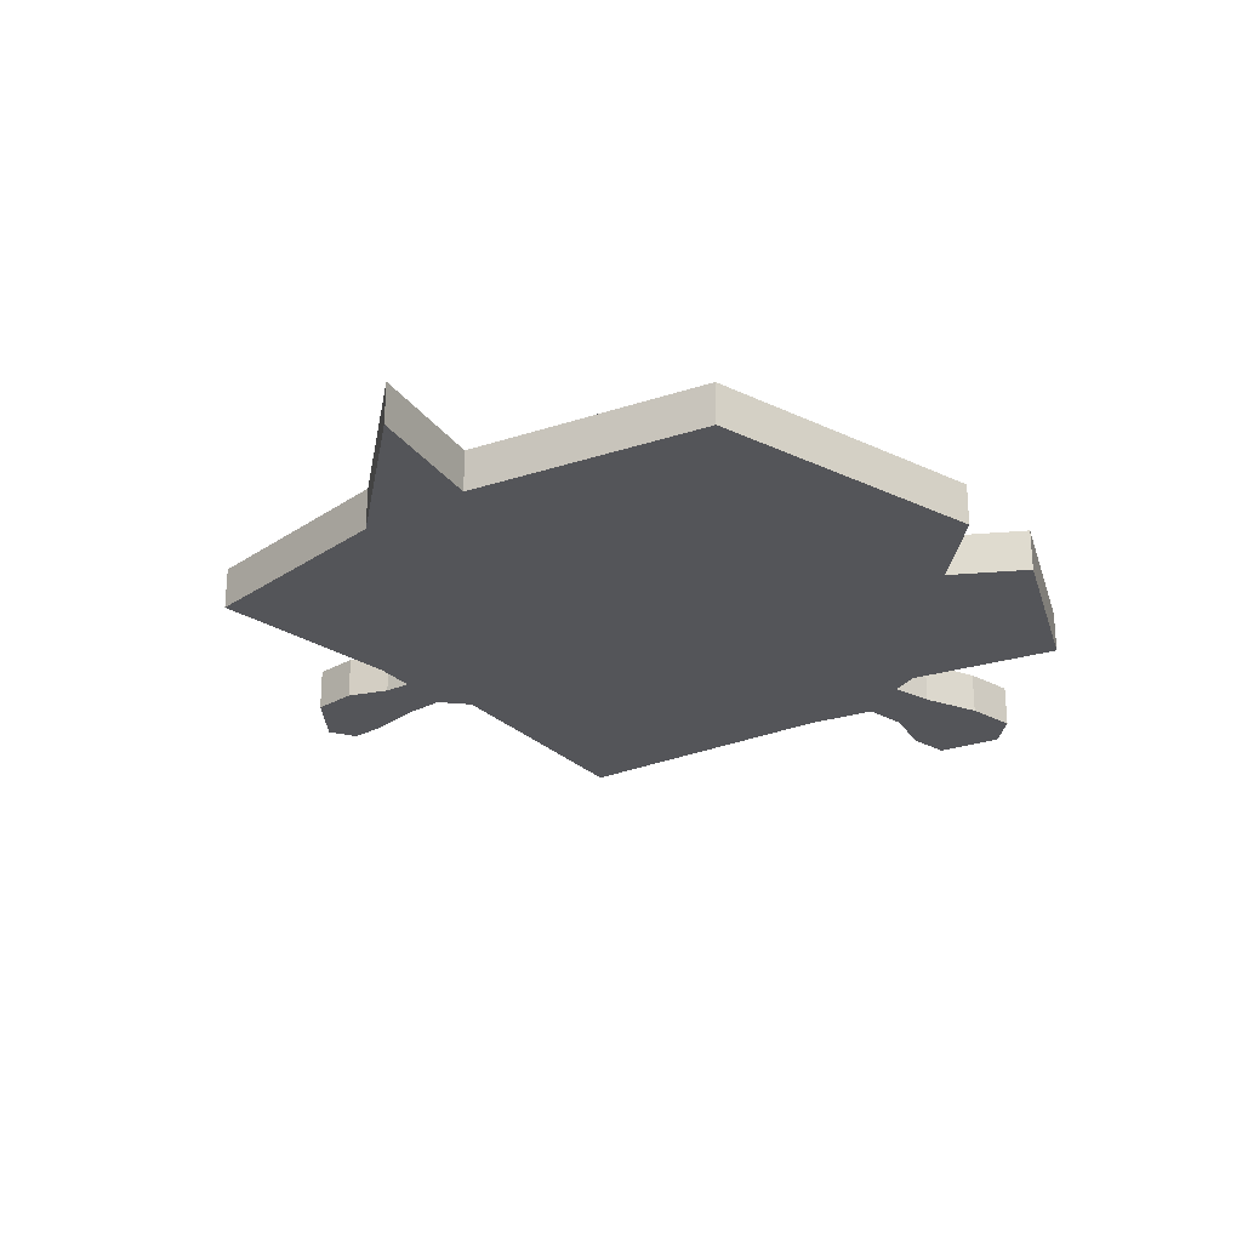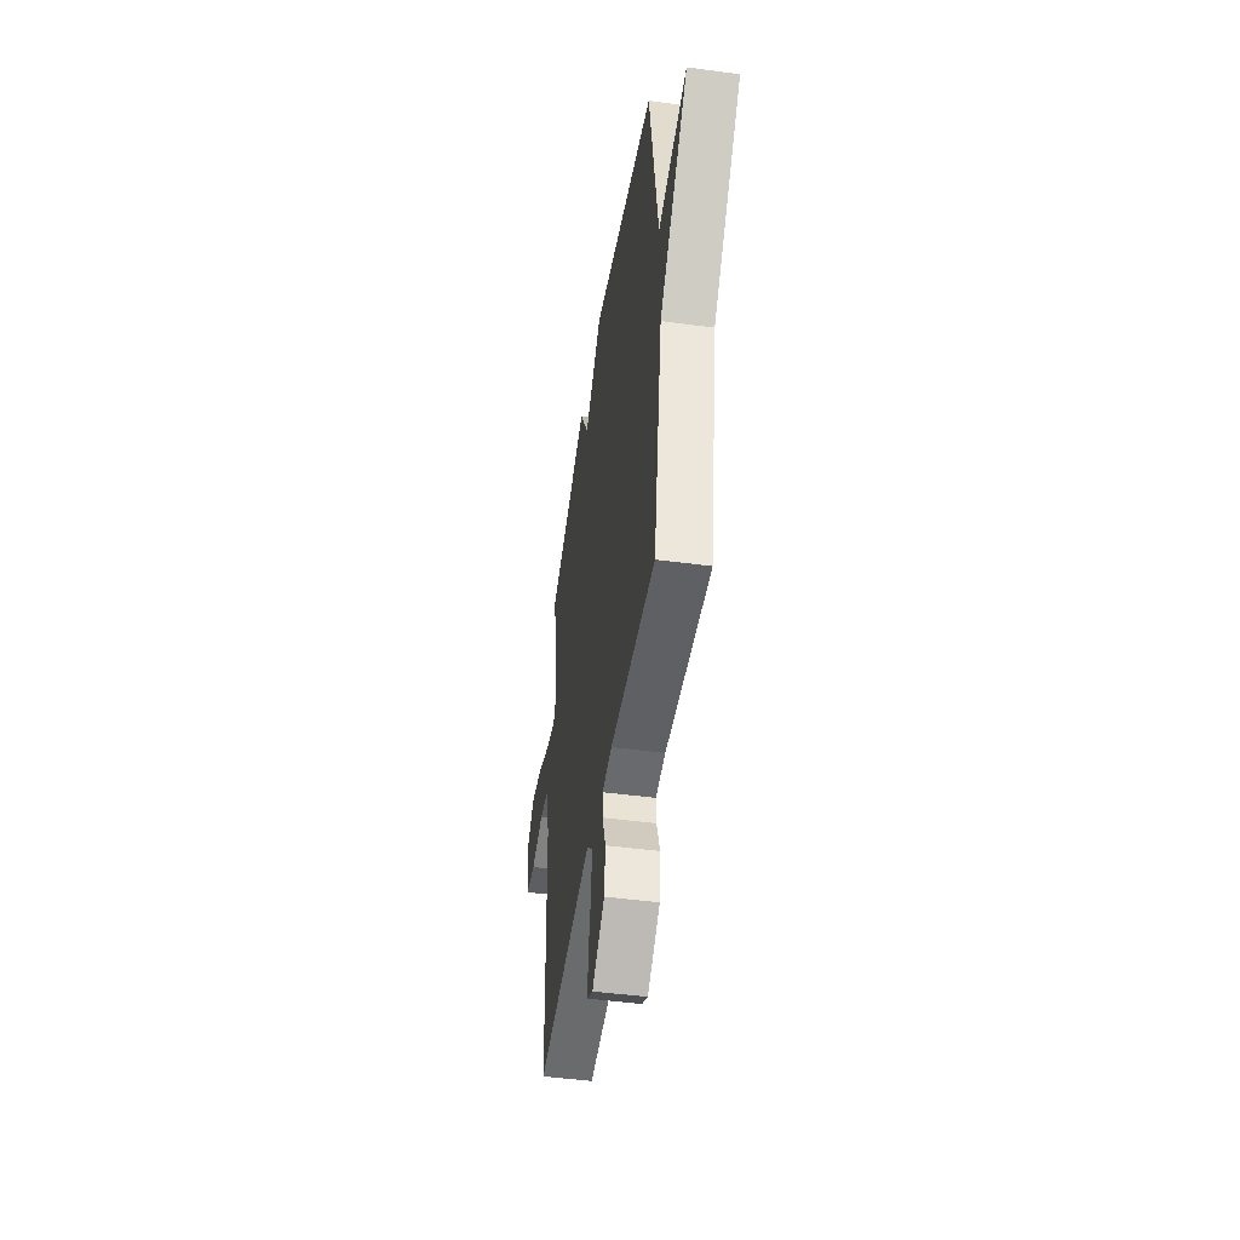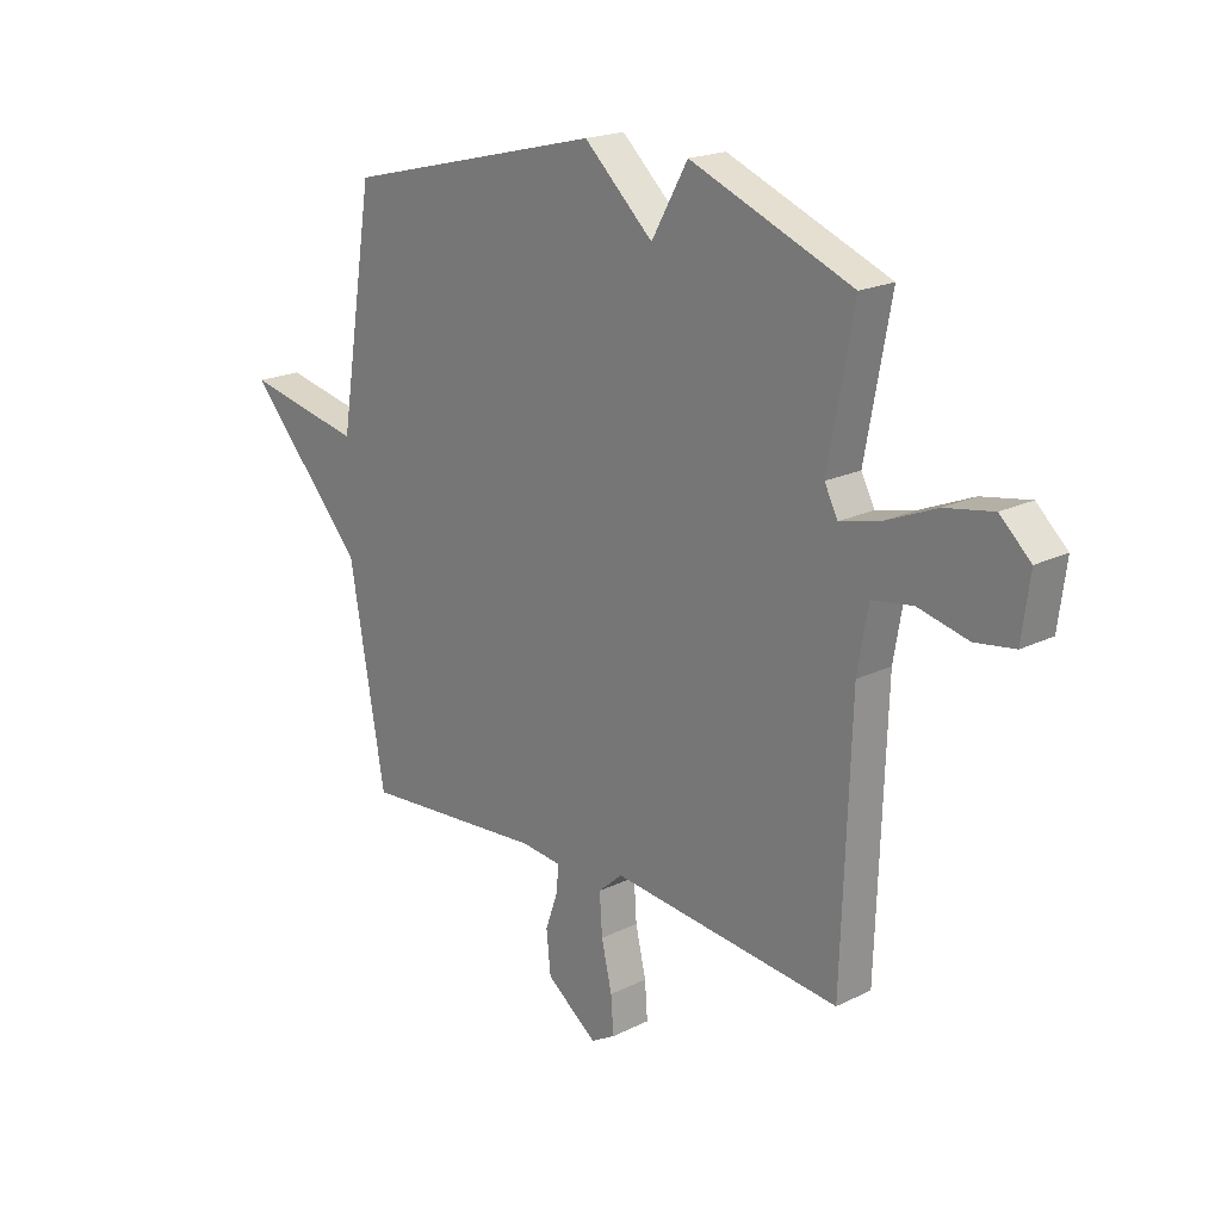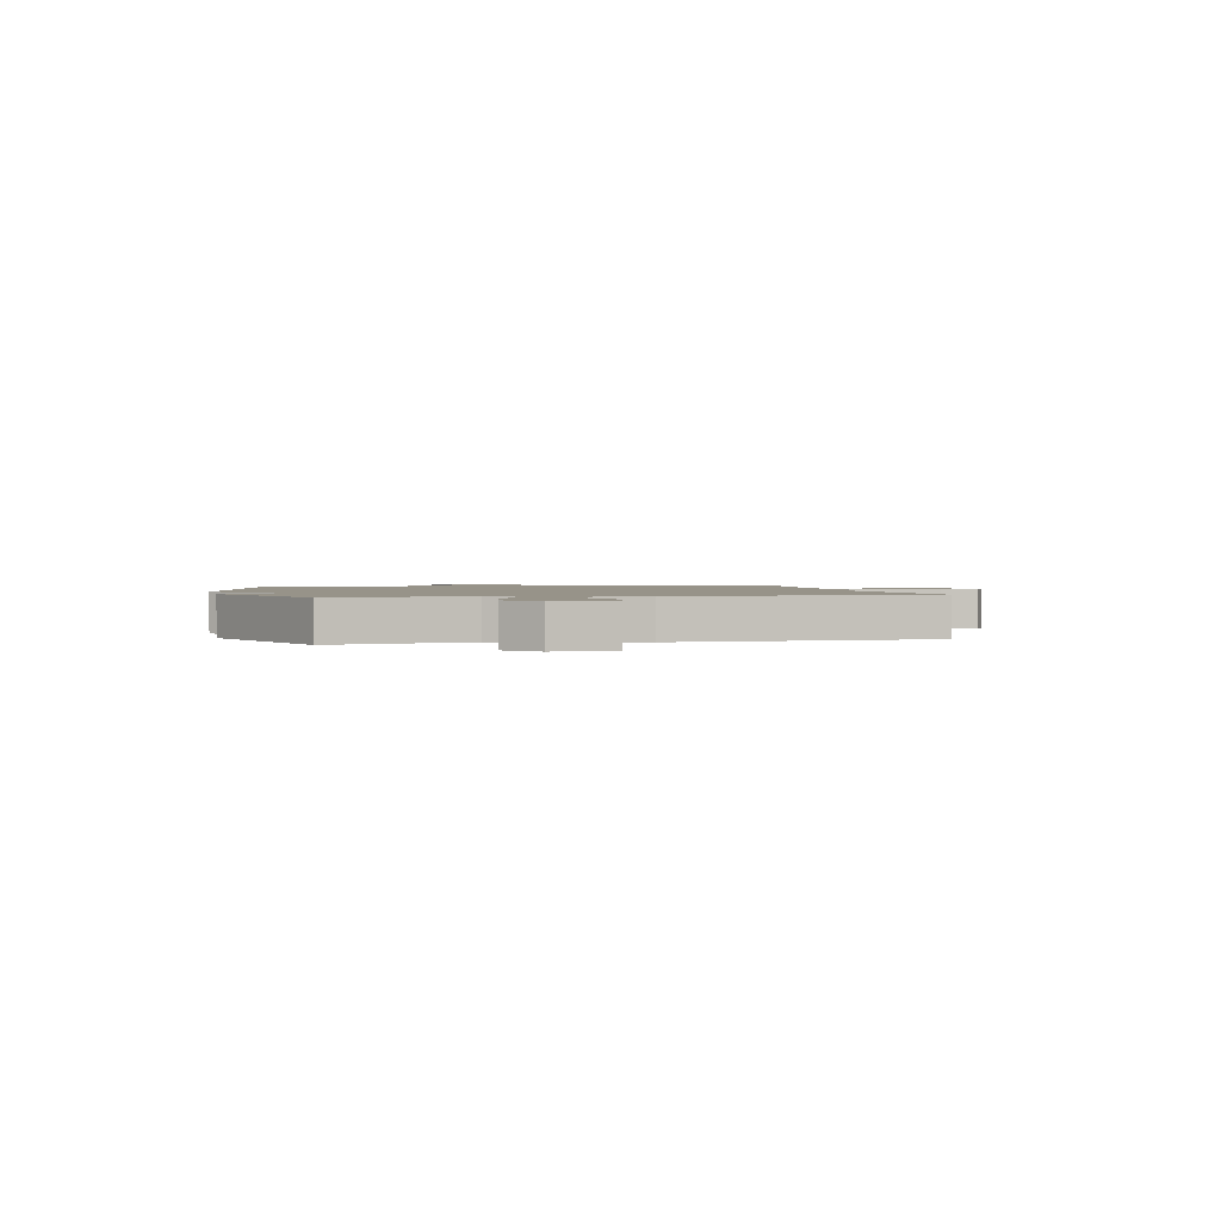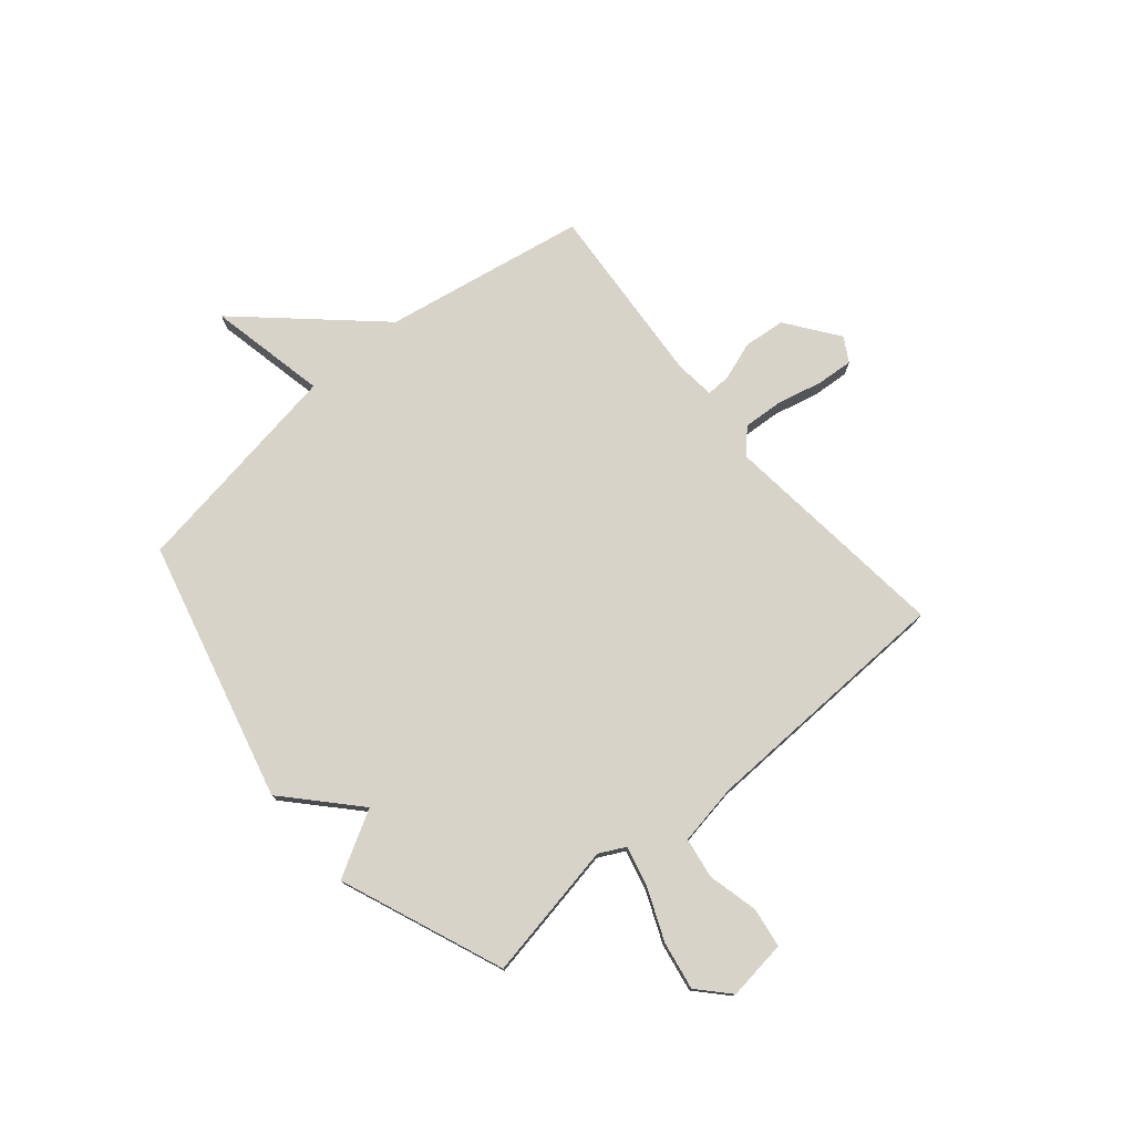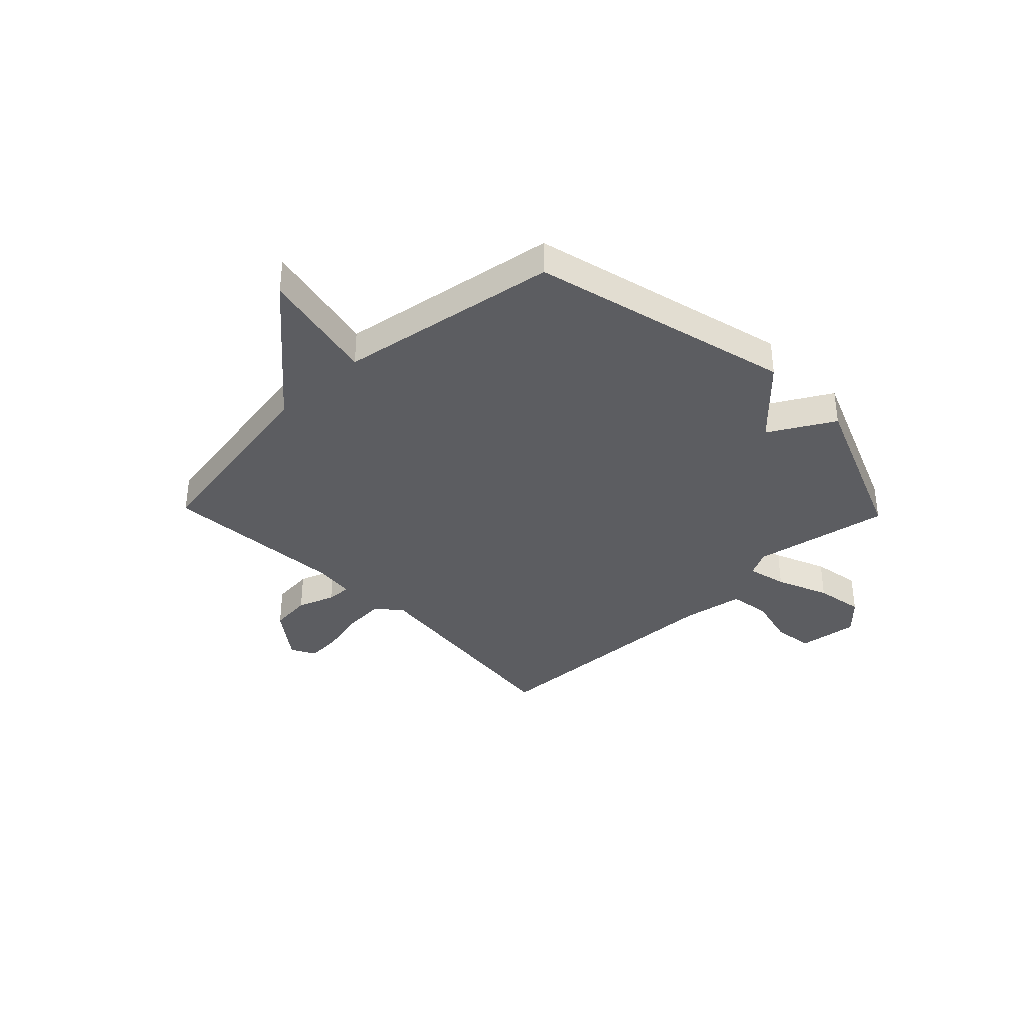
<metadata>
{"format":"obj","ext":"obj","renderer":"f3d","projection":"perspective","resolution":1024,"background":"white","views":[{"elev":-24.6,"azim":-52.1,"up":"+Y"},{"elev":-47.1,"azim":-98.7,"up":"+Z"},{"elev":19.7,"azim":47.5,"up":"+Z"},{"elev":1.5,"azim":77.0,"up":"+Y"},{"elev":76.3,"azim":50.0,"up":"+Y"},{"elev":-36.5,"azim":-46.1,"up":"+Y"}]}
</metadata>
<code>
v -0.5 0.07 0.5
v -0.007 0.07 0.624
v 0.124 0.07 0.502
v 0.193 0.07 0.624
v 0.5 0.07 0.5
v 0.452 0.07 0.241
v 0.477 0.07 0.192
v 0.552 0.07 0.21
v 0.65 0.07 0.251
v 0.741 0.07 0.267
v 0.799 0.07 0.213
v 0.784 0.07 0.1
v 0.709 0.07 0.089
v 0.614 0.07 0.112
v 0.537 0.07 0.1
v 0.517 0.07 -0.015
v 0.5 0.07 -0.5
v 0.065 0.07 -0.453
v 0.019 0.07 -0.494
v 0.024 0.07 -0.57
v 0.044 0.07 -0.656
v 0.049 0.07 -0.725
v 0.003 0.07 -0.751
v -0.094 0.07 -0.679
v -0.102 0.07 -0.6
v -0.077 0.07 -0.529
v -0.075 0.07 -0.482
v -0.151 0.07 -0.474
v -0.5 0.07 -0.5
v -0.567 0.07 -0.117
v -0.79 0.07 0.13
v -0.567 0.07 0.083
v -0.5 0 0.5
v -0.007 0 0.624
v 0.124 0 0.502
v 0.193 0 0.624
v 0.5 0 0.5
v 0.452 0 0.241
v 0.477 0 0.192
v 0.552 0 0.21
v 0.65 0 0.251
v 0.741 0 0.267
v 0.799 0 0.213
v 0.784 0 0.1
v 0.709 0 0.089
v 0.614 0 0.112
v 0.537 0 0.1
v 0.517 0 -0.015
v 0.5 0 -0.5
v 0.065 0 -0.453
v 0.019 0 -0.494
v 0.024 0 -0.57
v 0.044 0 -0.656
v 0.049 0 -0.725
v 0.003 0 -0.751
v -0.094 0 -0.679
v -0.102 0 -0.6
v -0.077 0 -0.529
v -0.075 0 -0.482
v -0.151 0 -0.474
v -0.5 0 -0.5
v -0.567 0 -0.117
v -0.79 0 0.13
v -0.567 0 0.083
f 30 31 32
f 1 2 3
f 32 1 3
f 30 32 3
f 29 30 3
f 28 29 3
f 4 5 6
f 3 4 6
f 28 3 6
f 27 28 6
f 26 27 6 7
f 24 25 26
f 23 24 26
f 22 23 26
f 21 22 26
f 20 21 26
f 19 20 26
f 26 7 8
f 19 26 8
f 18 19 8
f 16 17 18
f 15 16 18 8
f 9 10 11
f 8 9 11
f 15 8 11
f 14 15 11
f 11 12 13 14
f 64 63 62
f 35 34 33
f 35 33 64
f 35 64 62
f 35 62 61
f 35 61 60
f 38 37 36
f 38 36 35
f 38 35 60
f 38 60 59
f 39 38 59 58
f 58 57 56
f 58 56 55
f 58 55 54
f 58 54 53
f 58 53 52
f 58 52 51
f 40 39 58
f 40 58 51
f 40 51 50
f 50 49 48
f 40 50 48 47
f 43 42 41
f 43 41 40
f 43 40 47
f 43 47 46
f 46 45 44 43
f 1 33 34 2
f 2 34 35 3
f 3 35 36 4
f 4 36 37 5
f 5 37 38 6
f 6 38 39 7
f 7 39 40 8
f 8 40 41 9
f 9 41 42 10
f 10 42 43 11
f 11 43 44 12
f 12 44 45 13
f 13 45 46 14
f 14 46 47 15
f 15 47 48 16
f 16 48 49 17
f 17 49 50 18
f 18 50 51 19
f 19 51 52 20
f 20 52 53 21
f 21 53 54 22
f 22 54 55 23
f 23 55 56 24
f 24 56 57 25
f 25 57 58 26
f 26 58 59 27
f 27 59 60 28
f 28 60 61 29
f 29 61 62 30
f 30 62 63 31
f 31 63 64 32
f 32 64 33 1

</code>
